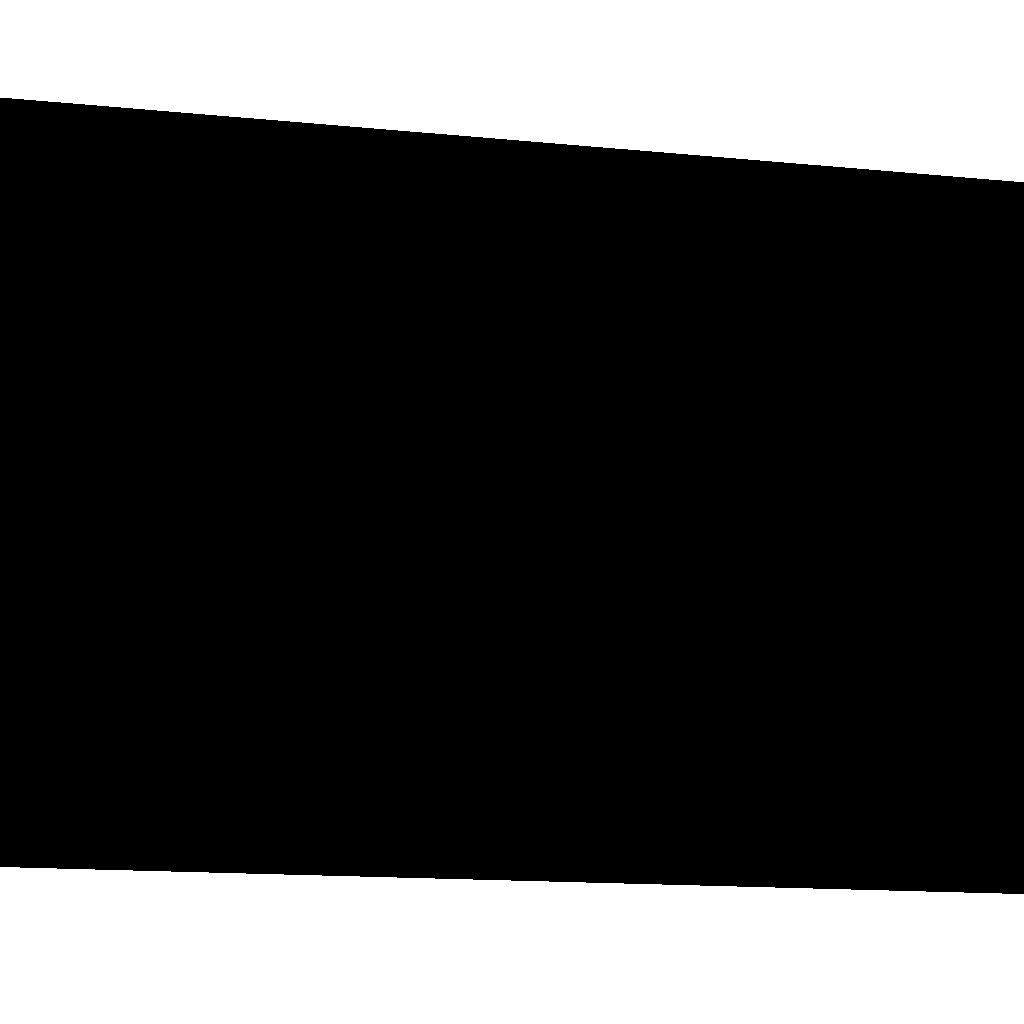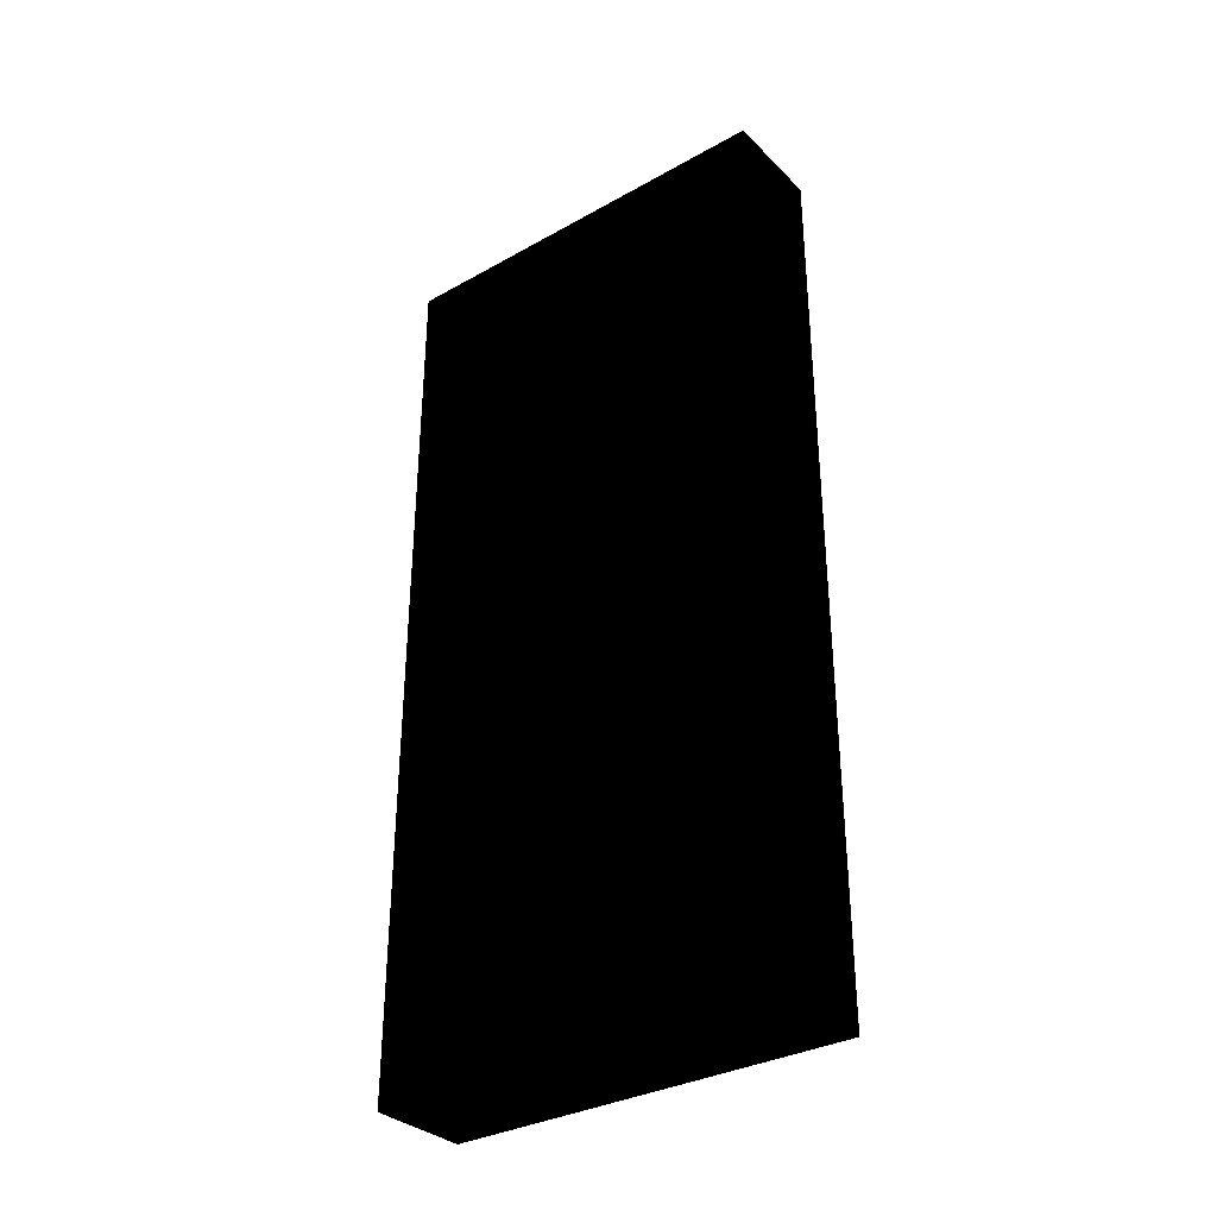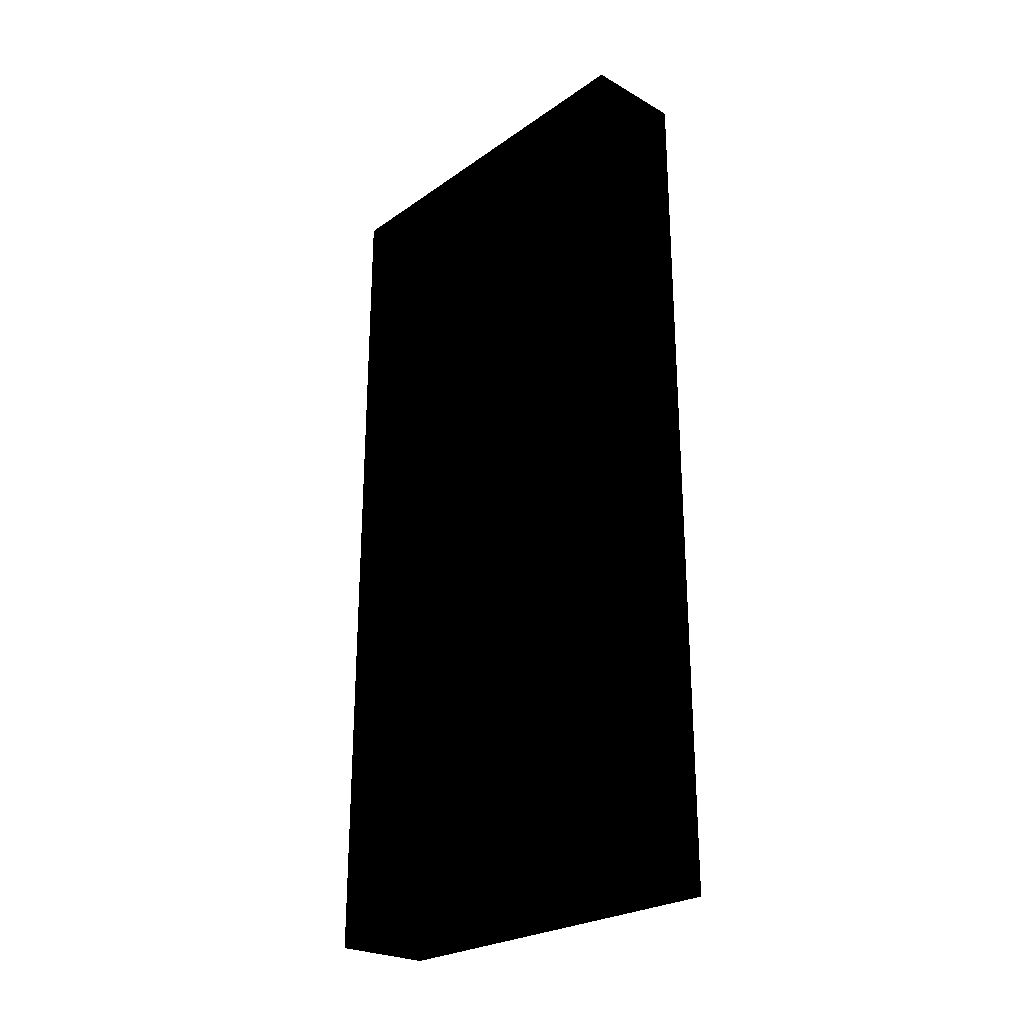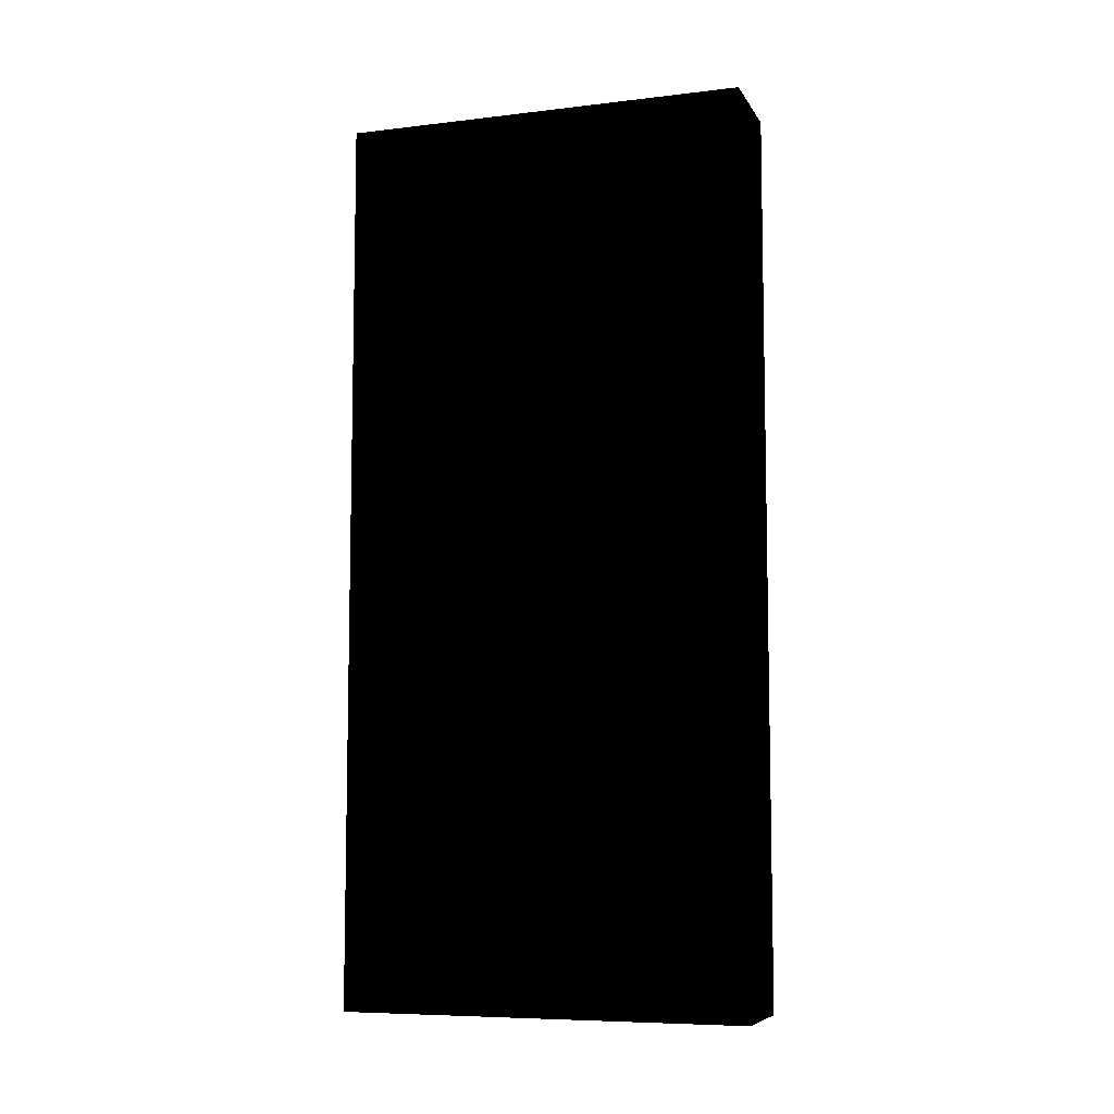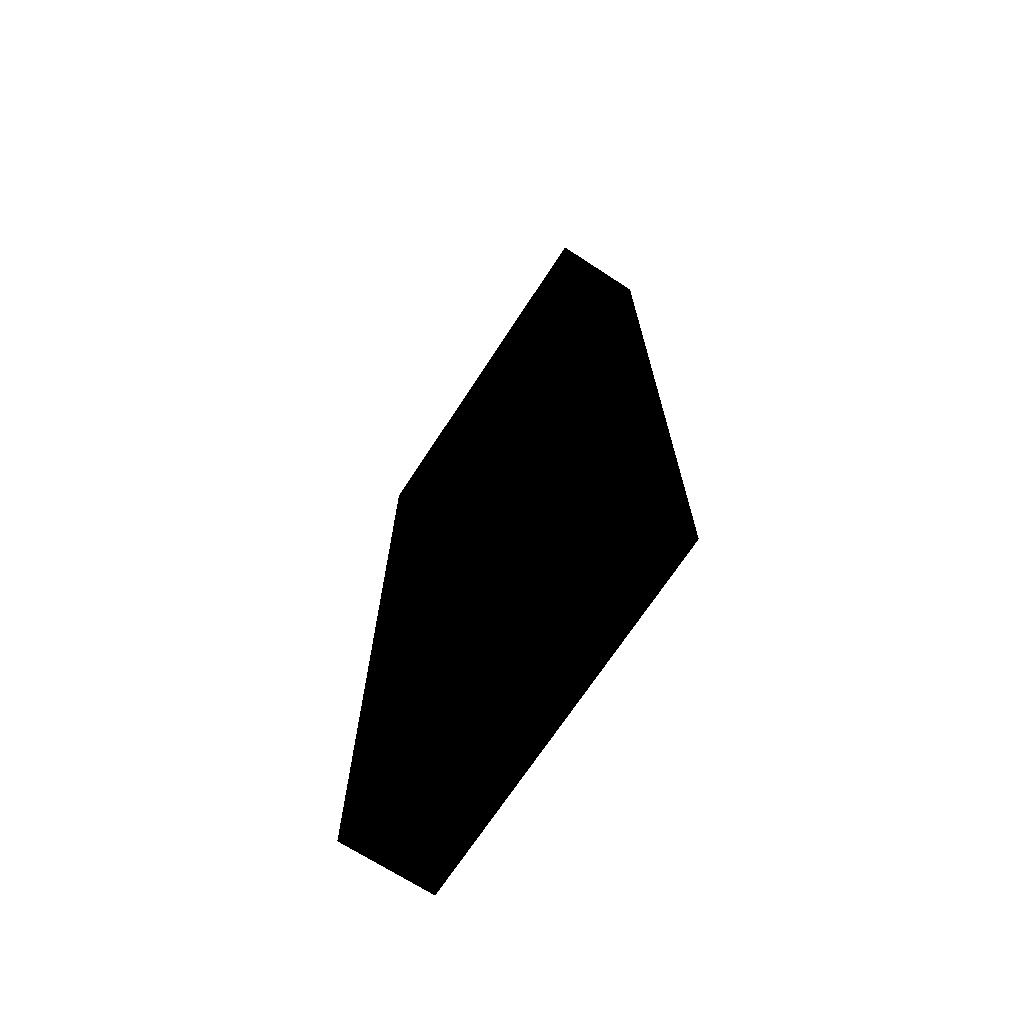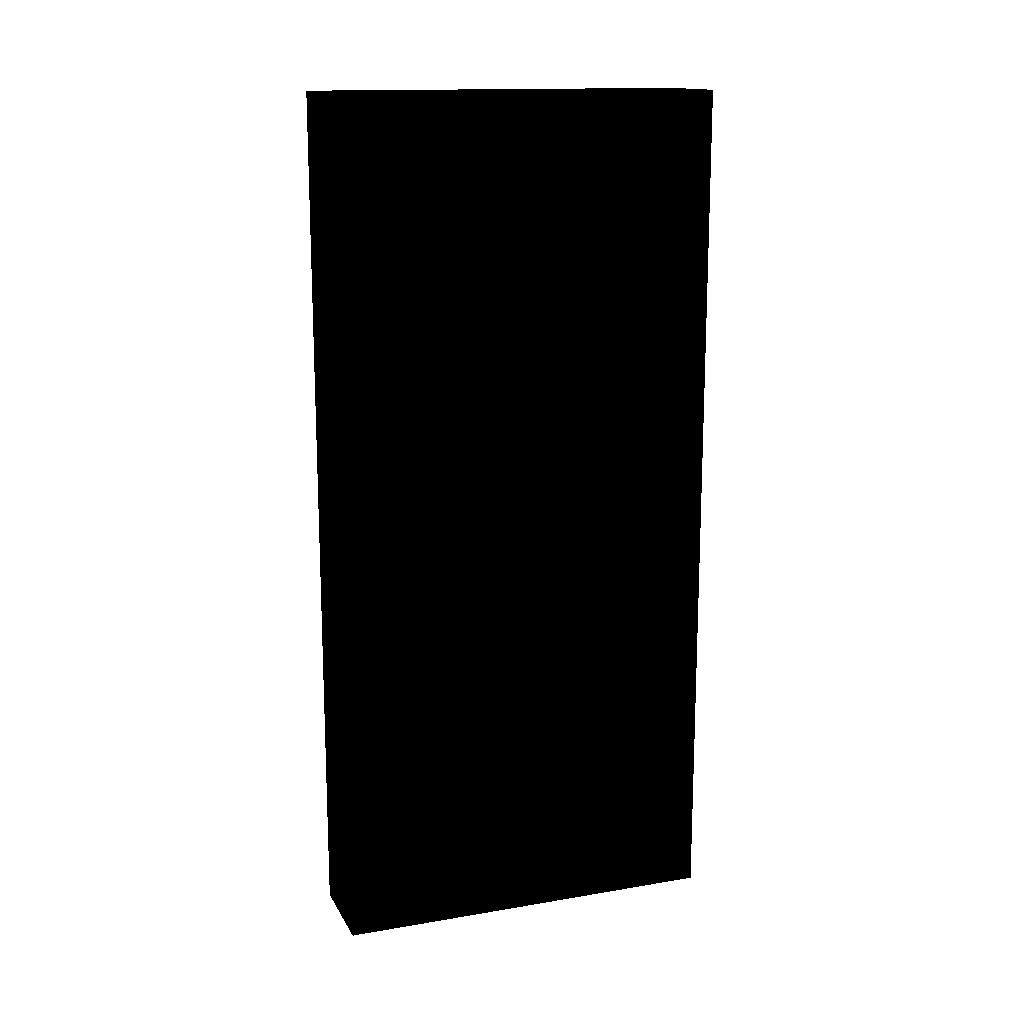
<metadata>
{"format":"obj","ext":"obj","renderer":"f3d","projection":"perspective","resolution":1024,"background":"white","views":[{"elev":-12.0,"azim":75.3,"up":"+Z"},{"elev":-33.3,"azim":127.4,"up":"+Y"},{"elev":-25.4,"azim":137.8,"up":"+Y"},{"elev":-7.6,"azim":-71.7,"up":"+Y"},{"elev":-69.6,"azim":-33.1,"up":"+Y"},{"elev":14.8,"azim":70.1,"up":"+Y"}]}
</metadata>
<code>
v  -4.921 0 -39.37
v  4.921 -0 -39.37
v  4.921 0 0
v  -4.921 0 0
v  4.921 86.61 -0
v  4.921 86.61 -39.37
v  -4.921 86.61 -39.37
v  -4.921 86.61 -0
o Box001
g Box001
f 1 2 3 4
f 5 6 7 8
f 3 5 8 4
f 2 6 5 3
f 1 7 6 2
f 4 8 7 1

</code>
